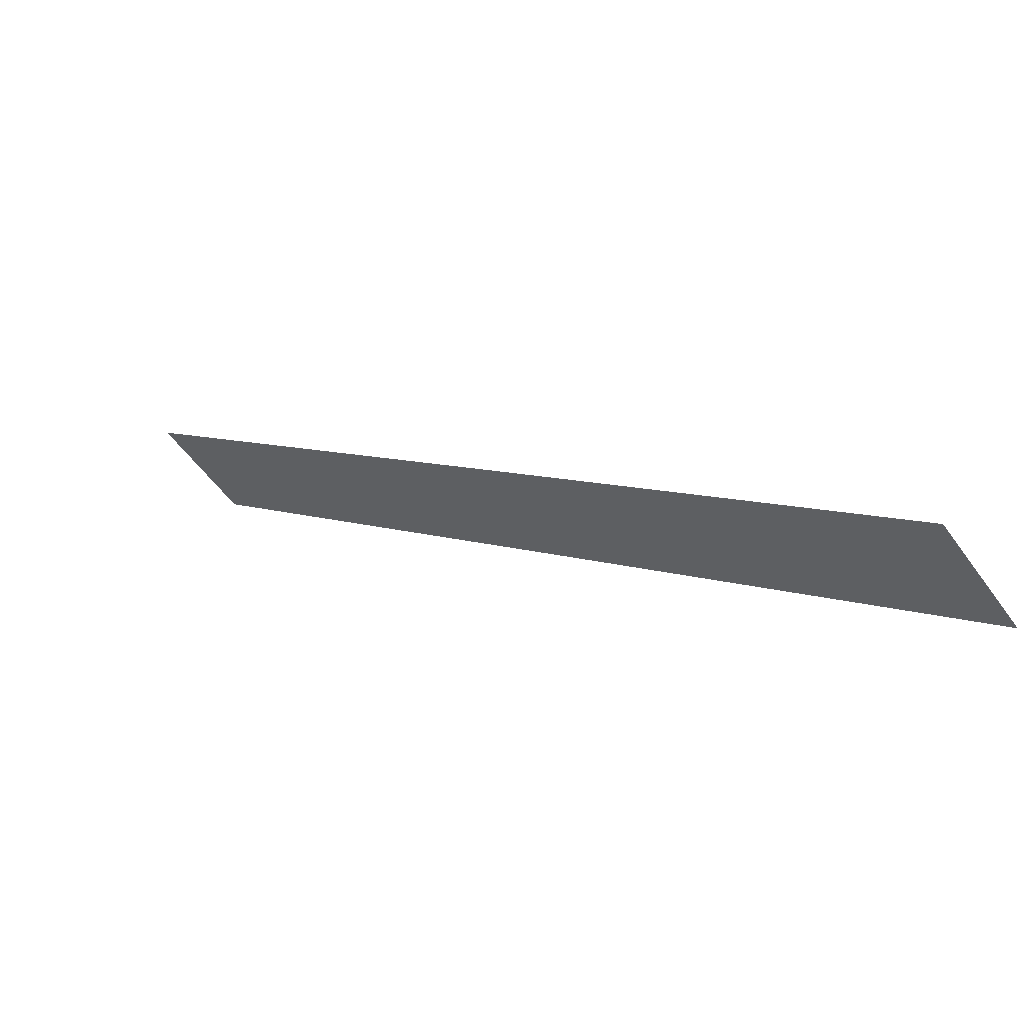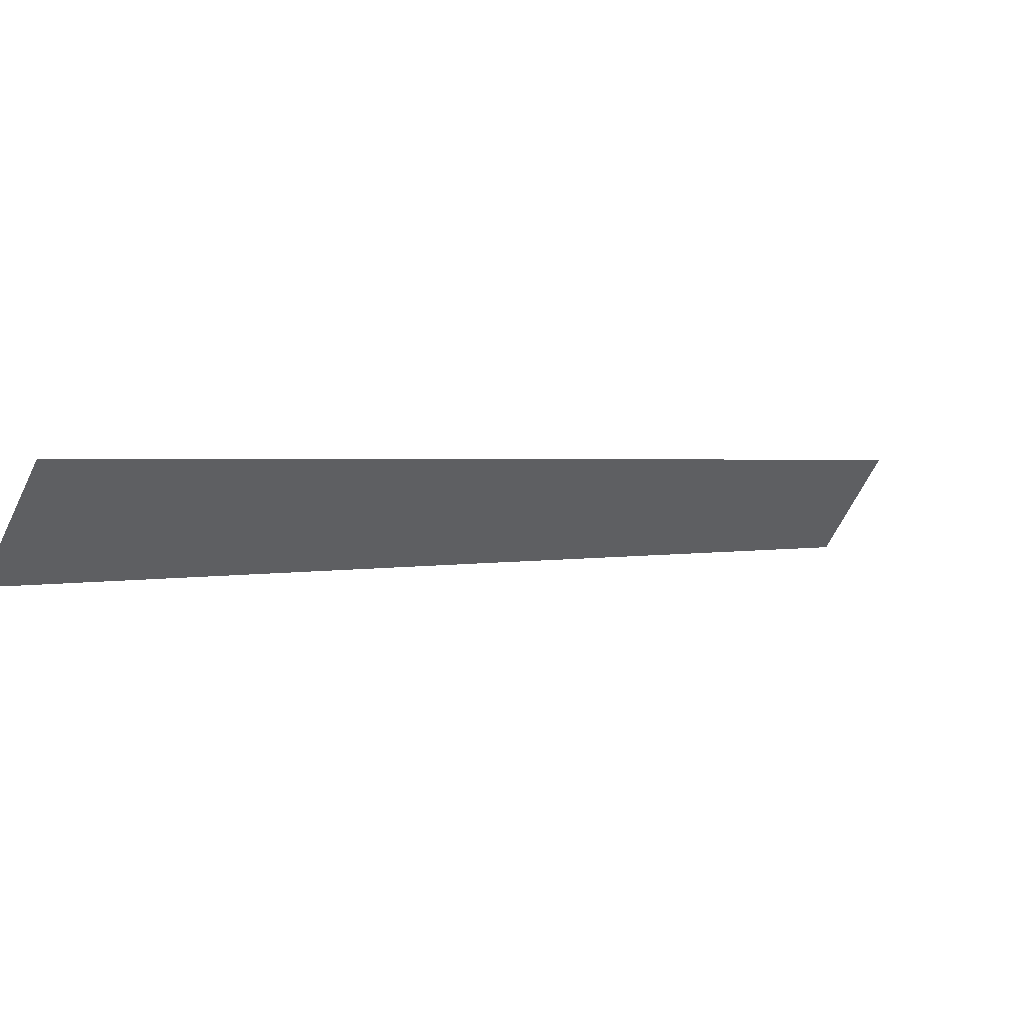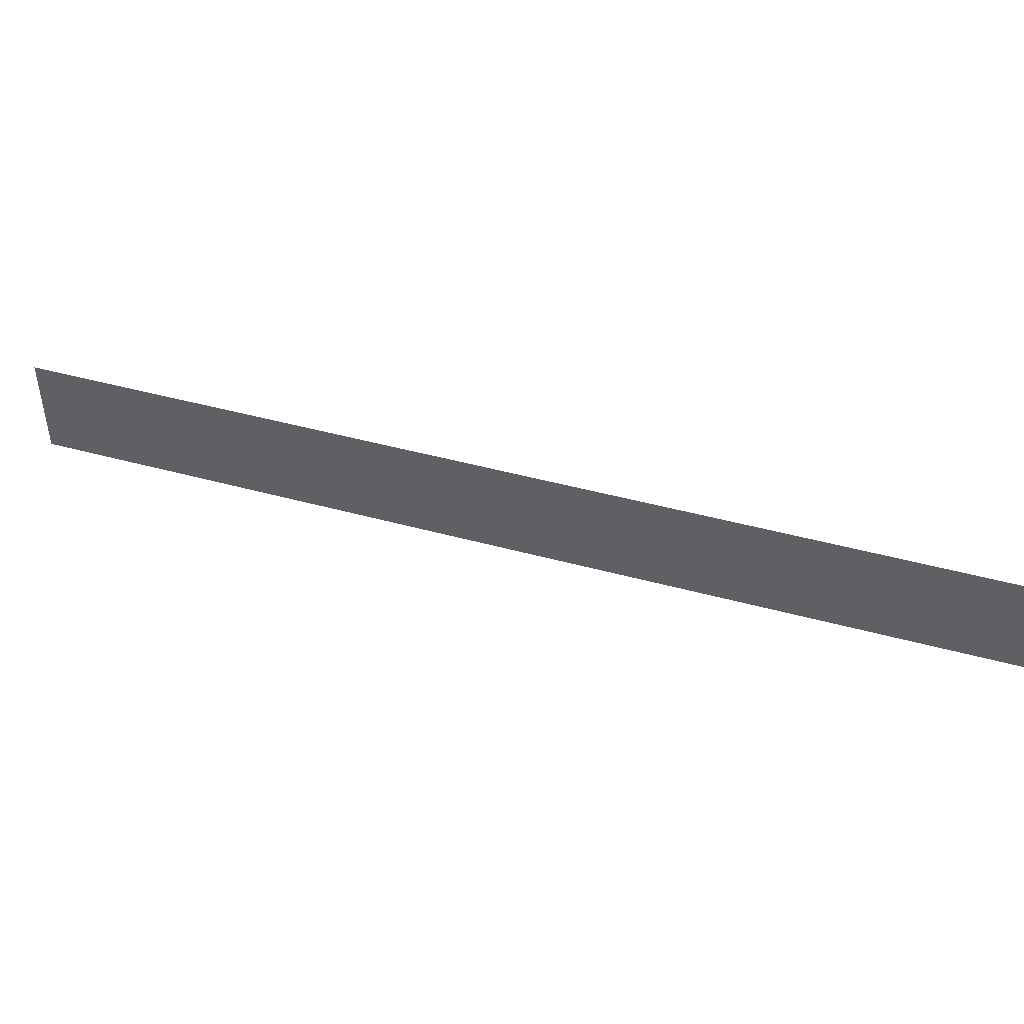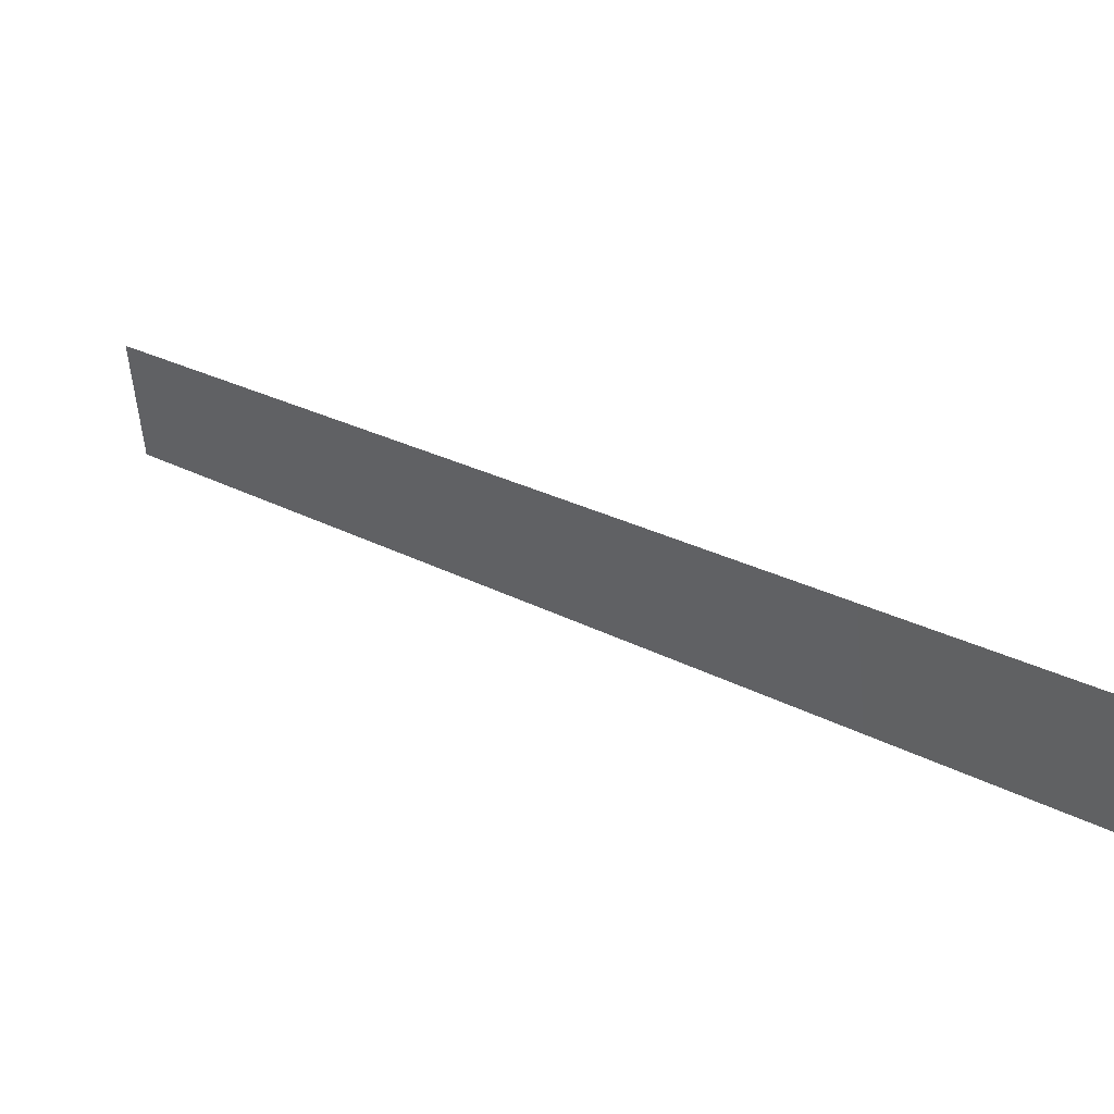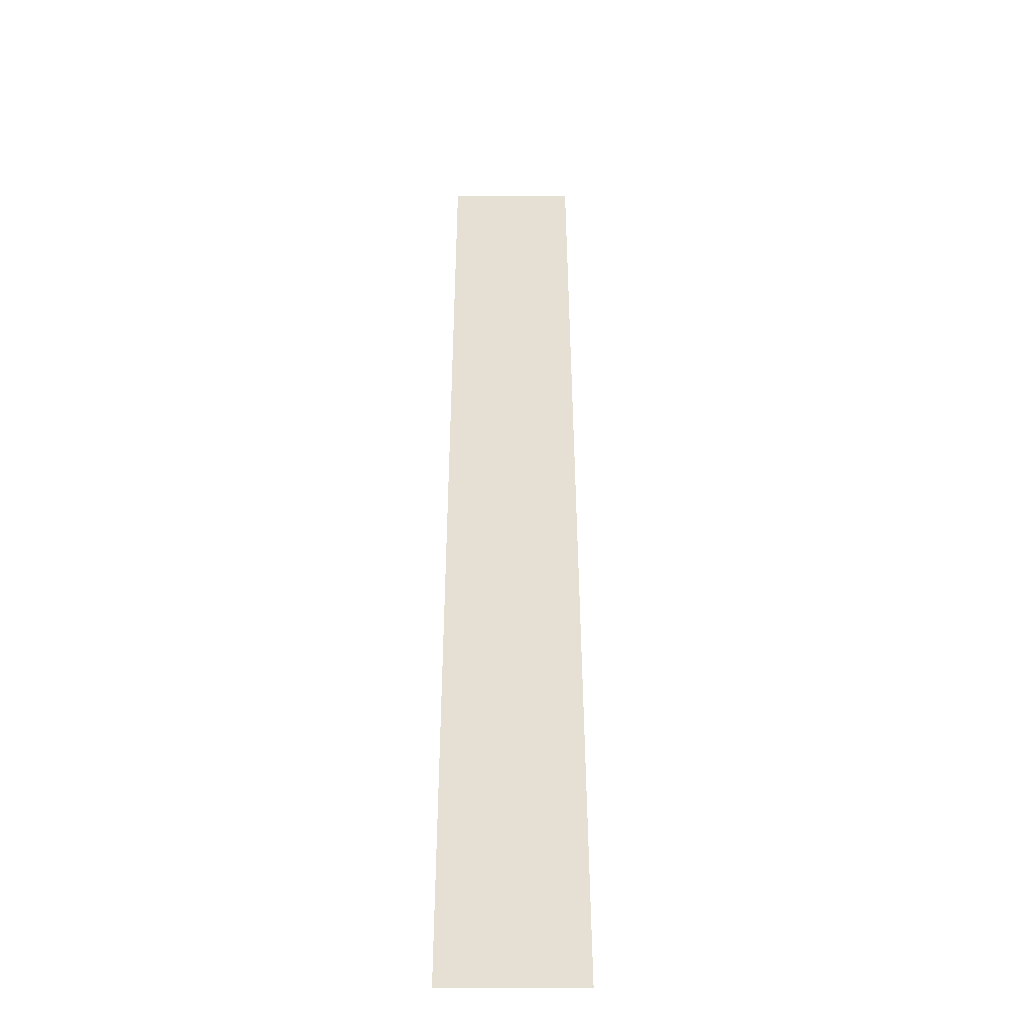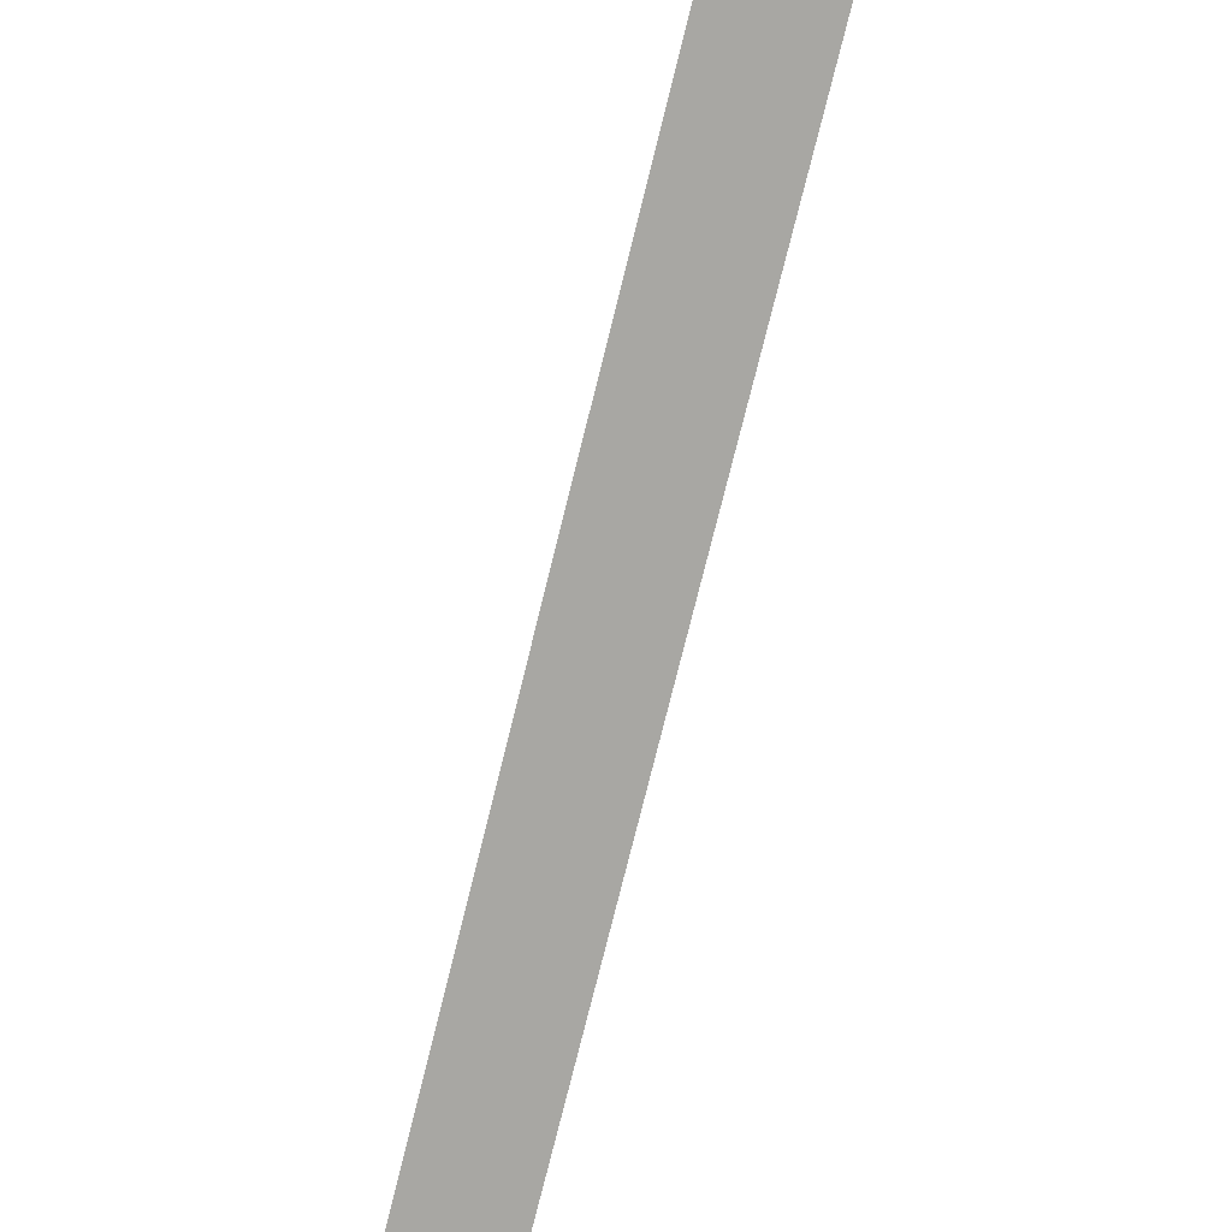
<metadata>
{"format":"obj","ext":"obj","renderer":"f3d","projection":"perspective","resolution":1024,"background":"white","views":[{"elev":-52.7,"azim":-145.9,"up":"+Y"},{"elev":-63.6,"azim":-25.7,"up":"+Y"},{"elev":45.3,"azim":-119.6,"up":"+Z"},{"elev":-60.8,"azim":-174.6,"up":"+Y"},{"elev":-4.6,"azim":-90.0,"up":"+Y"},{"elev":-33.4,"azim":70.8,"up":"+Y"}]}
</metadata>
<code>
o _0AD_SHELL_Scene.011
v -3221 8.017e+04 -1064
v -3221 8.017e+04 -830.4
v -2403 8.093e+04 -831.6
v -2403 8.093e+04 -1065
v -1584 8.169e+04 -832.7
v -1584 8.169e+04 -1067
f 1 3 2
f 3 1 4
f 4 5 3
f 5 4 6

</code>
